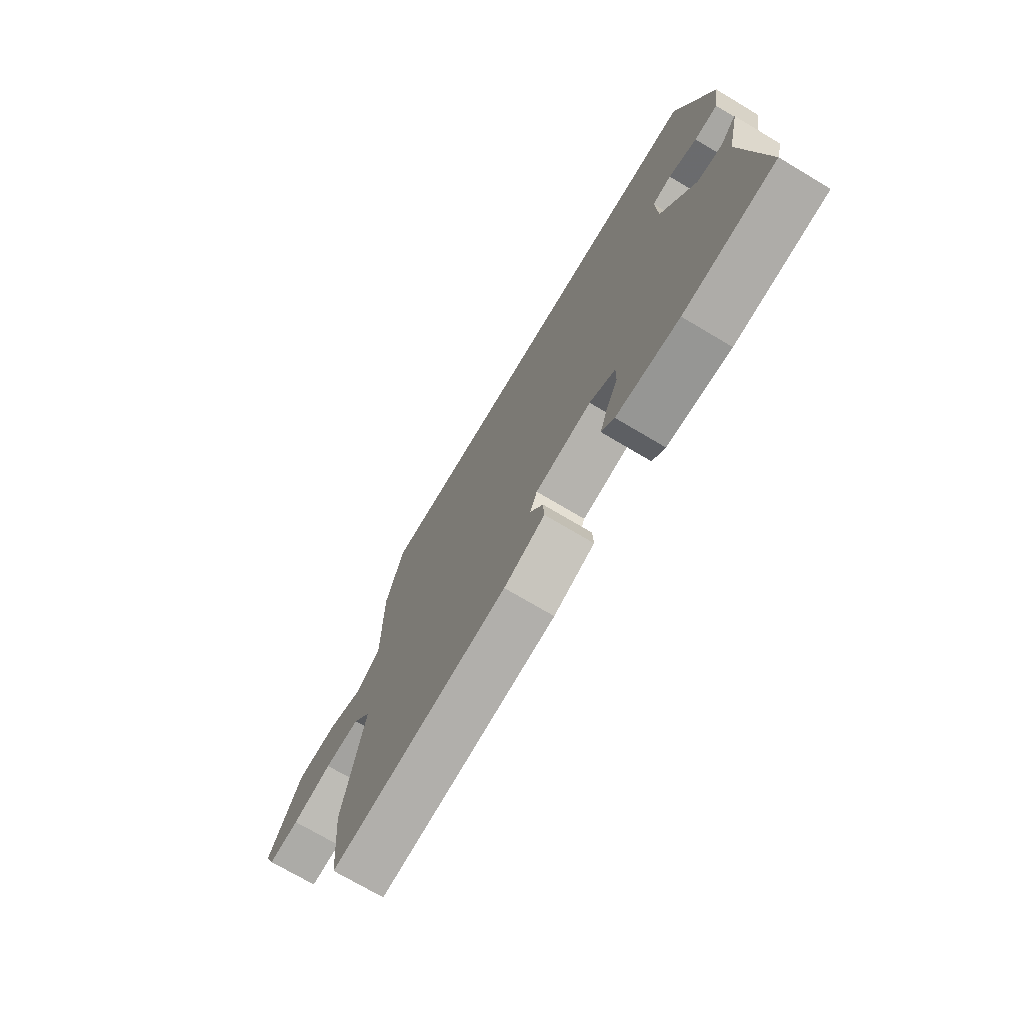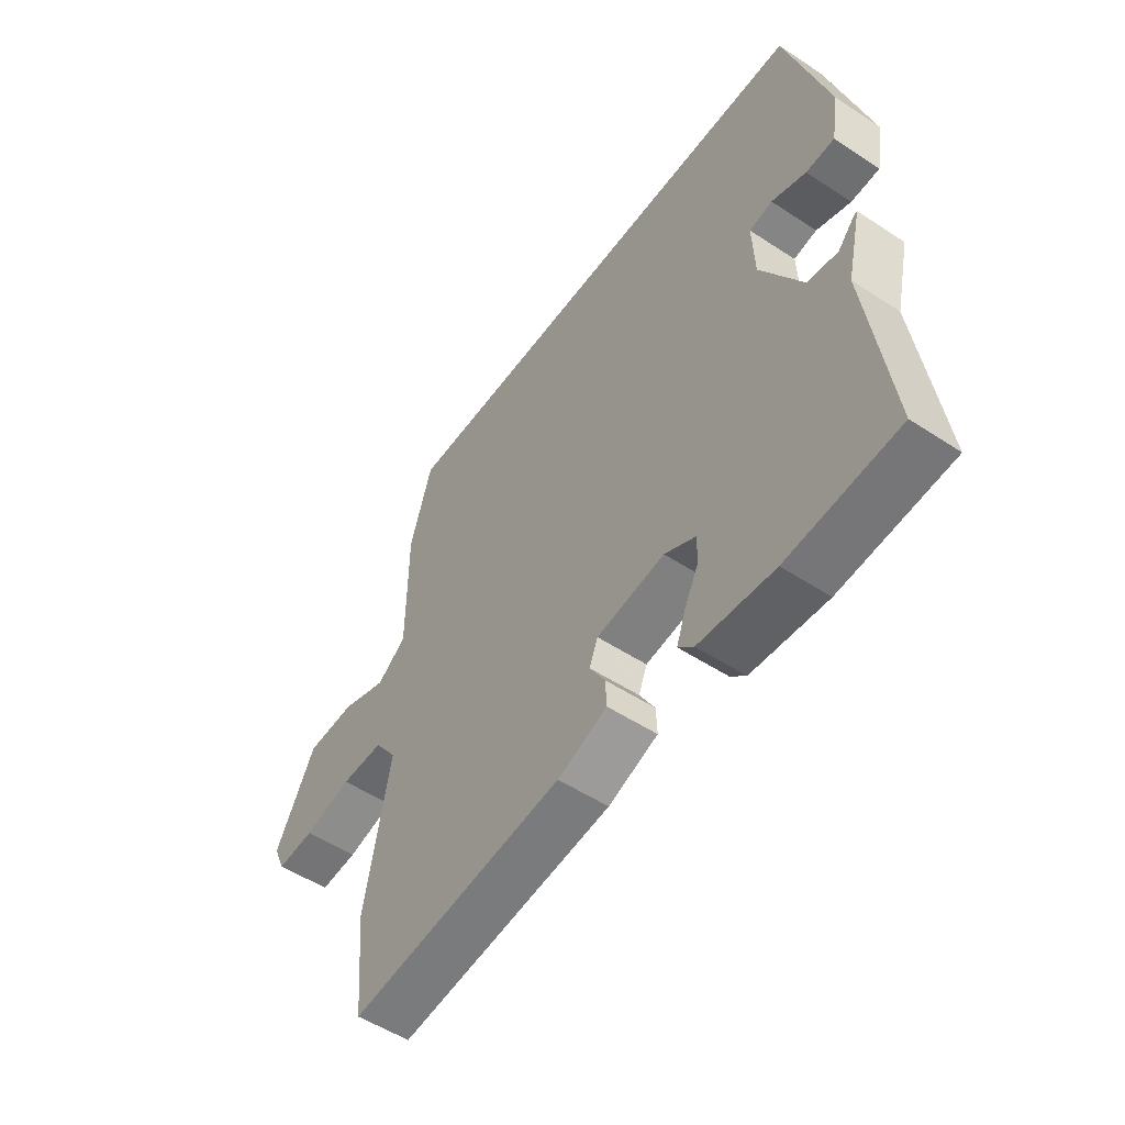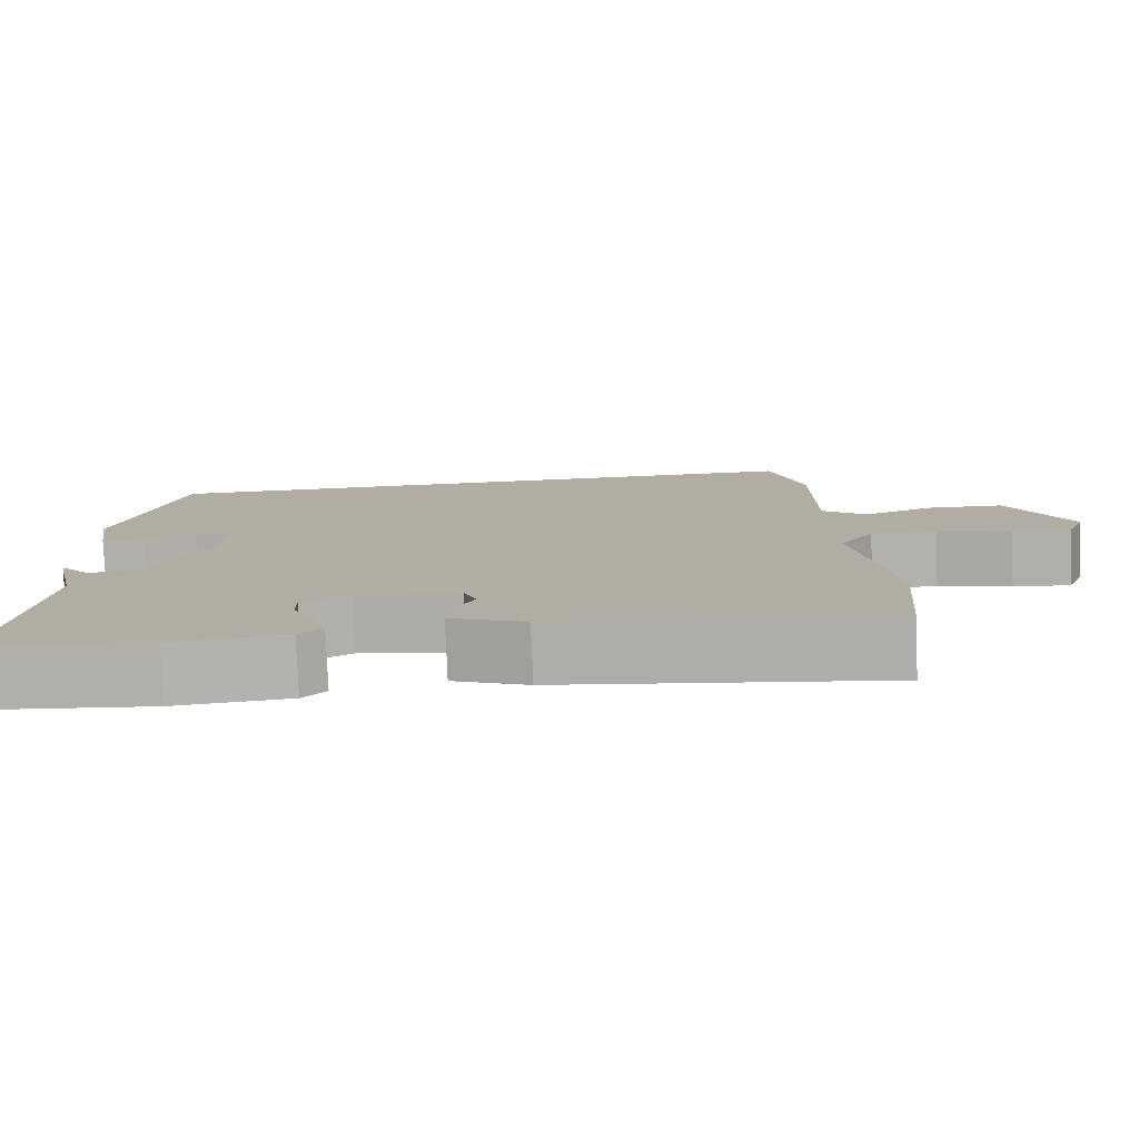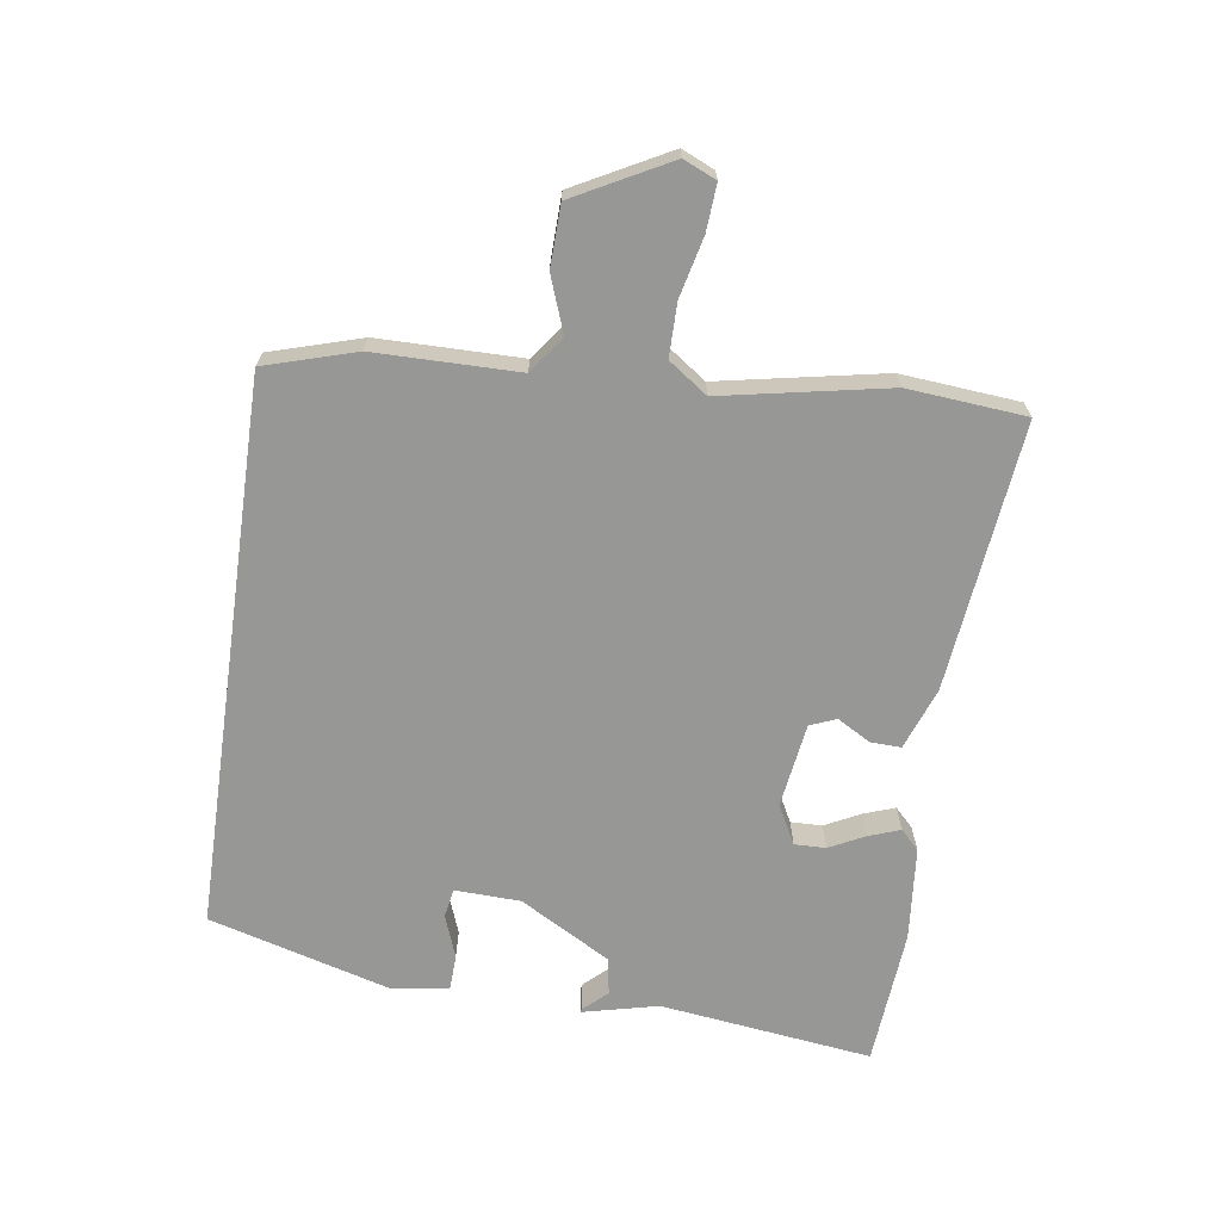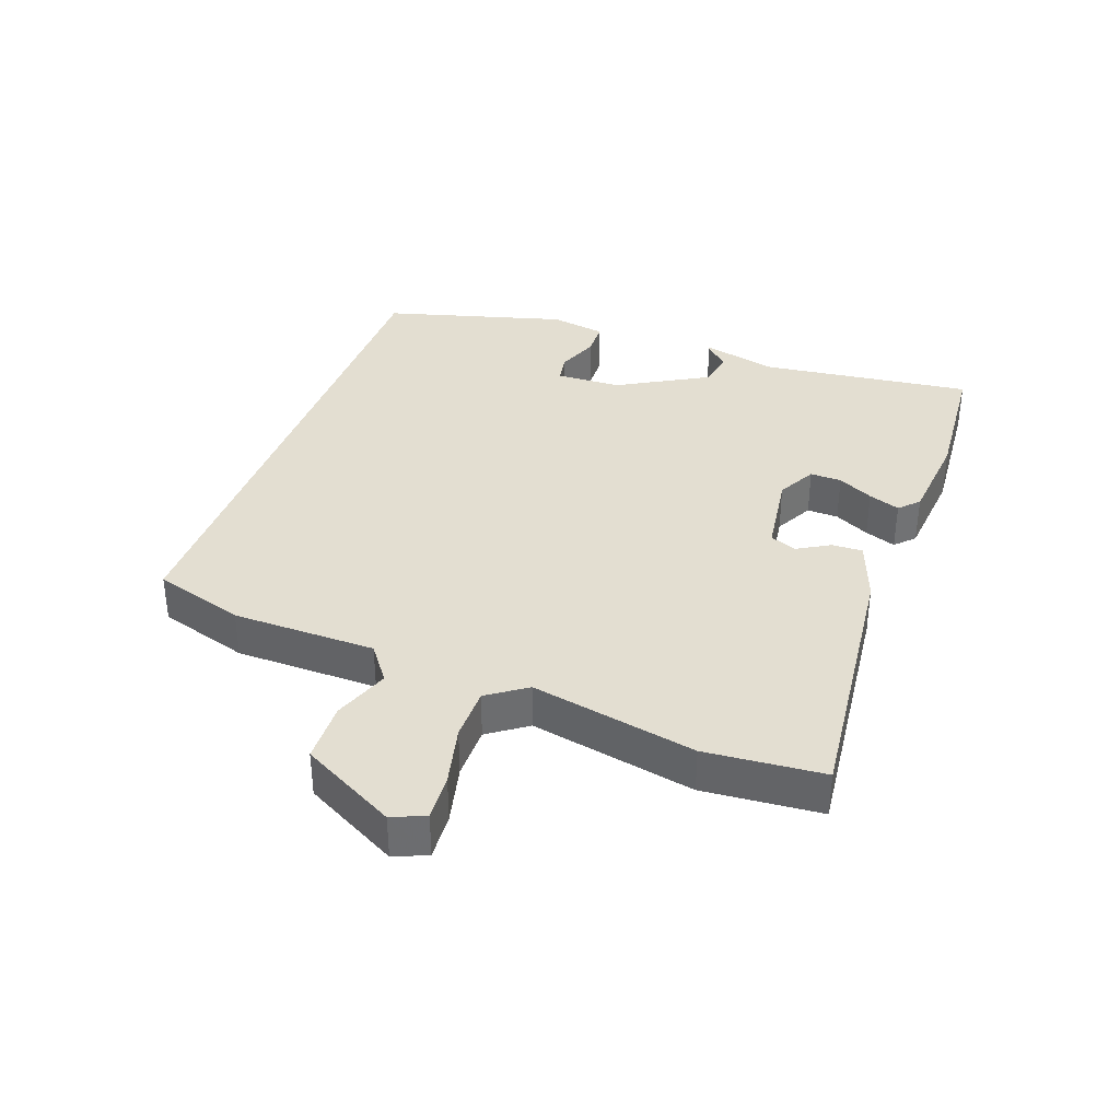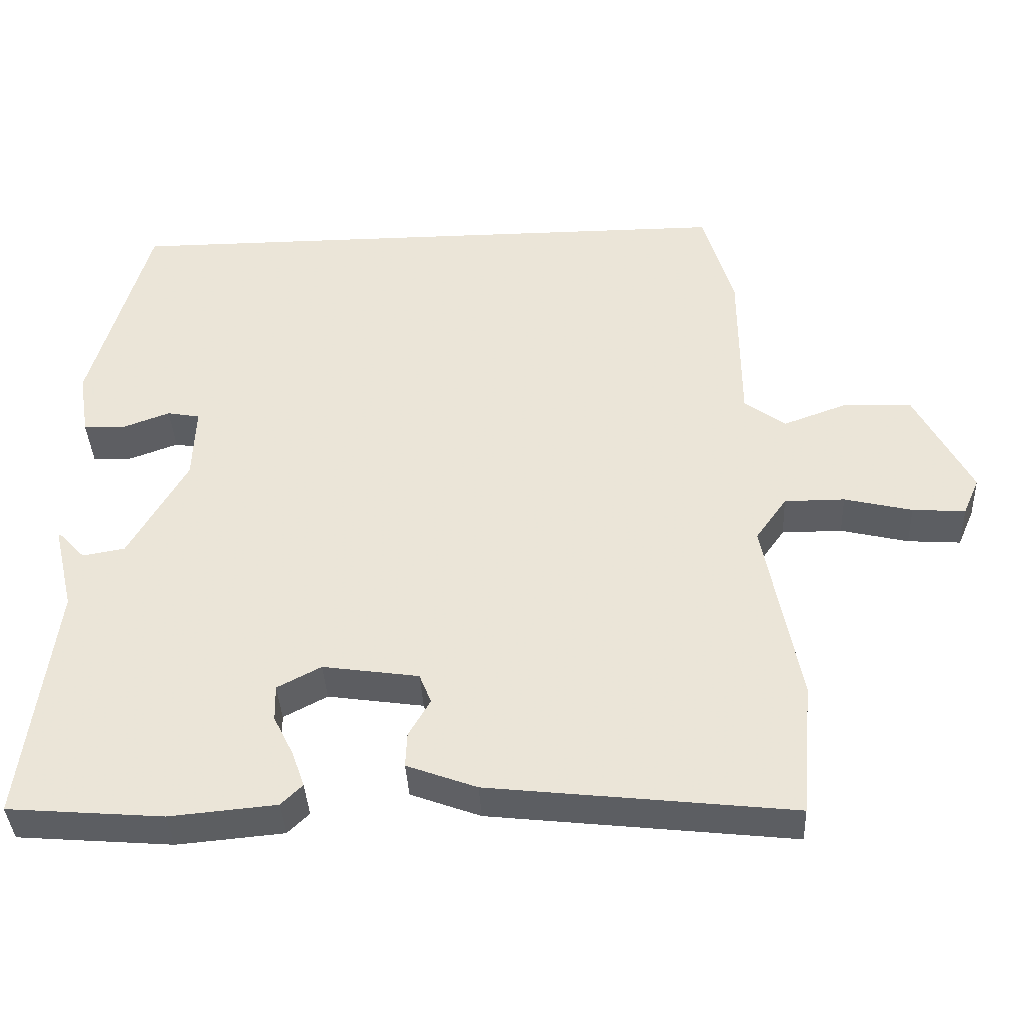
<metadata>
{"format":"obj","ext":"obj","renderer":"f3d","projection":"perspective","resolution":1024,"background":"white","views":[{"elev":-72.5,"azim":-120.8,"up":"+Z"},{"elev":-52.8,"azim":-125.2,"up":"+Z"},{"elev":-79.1,"azim":2.3,"up":"+Z"},{"elev":-68.1,"azim":81.9,"up":"+Y"},{"elev":36.3,"azim":110.2,"up":"+Y"},{"elev":-38.5,"azim":2.8,"up":"+Z"}]}
</metadata>
<code>
v 0.513 0.07 -0.351
v 0.497 0.07 -0.531
v 0.089 0.07 -0.485
v -0.005 0.07 -0.45
v -0.003 0.07 -0.403
v 0.026 0.07 -0.353
v 0.01 0.07 -0.313
v -0.119 0.07 -0.294
v -0.178 0.07 -0.325
v -0.177 0.07 -0.373
v -0.15 0.07 -0.427
v -0.133 0.07 -0.475
v -0.162 0.07 -0.503
v -0.305 0.07 -0.516
v -0.513 0.07 -0.499
v -0.471 0.07 -0.175
v -0.498 0.07 -0.06
v -0.493 0.07 -0.061
v -0.46 0.07 -0.097
v -0.403 0.07 -0.087
v -0.325 0.07 0.05
v -0.321 0.07 0.15
v -0.365 0.07 0.158
v -0.43 0.07 0.134
v -0.484 0.07 0.136
v -0.498 0.07 0.222
v -0.419 0.07 0.5
v 0.421 0.07 0.5
v 0.462 0.07 0.361
v 0.463 0.07 0.142
v 0.518 0.07 0.101
v 0.603 0.07 0.132
v 0.696 0.07 0.129
v 0.772 0.07 -0.016
v 0.75 0.07 -0.066
v 0.679 0.07 -0.061
v 0.588 0.07 -0.039
v 0.507 0.07 -0.039
v 0.465 0.07 -0.098
v 0.513 0 -0.351
v 0.497 0 -0.531
v 0.089 0 -0.485
v -0.005 0 -0.45
v -0.003 0 -0.403
v 0.026 0 -0.353
v 0.01 0 -0.313
v -0.119 0 -0.294
v -0.178 0 -0.325
v -0.177 0 -0.373
v -0.15 0 -0.427
v -0.133 0 -0.475
v -0.162 0 -0.503
v -0.305 0 -0.516
v -0.513 0 -0.499
v -0.471 0 -0.175
v -0.498 0 -0.06
v -0.493 0 -0.061
v -0.46 0 -0.097
v -0.403 0 -0.087
v -0.325 0 0.05
v -0.321 0 0.15
v -0.365 0 0.158
v -0.43 0 0.134
v -0.484 0 0.136
v -0.498 0 0.222
v -0.419 0 0.5
v 0.421 0 0.5
v 0.462 0 0.361
v 0.463 0 0.142
v 0.518 0 0.101
v 0.603 0 0.132
v 0.696 0 0.129
v 0.772 0 -0.016
v 0.75 0 -0.066
v 0.679 0 -0.061
v 0.588 0 -0.039
v 0.507 0 -0.039
v 0.465 0 -0.098
f 35 36 37
f 34 35 37
f 33 34 37
f 32 33 37
f 31 32 37
f 30 31 37 38
f 28 29 30
f 27 28 30
f 26 27 30
f 26 30 38 39
f 23 24 25 26
f 22 23 26
f 16 17 18 19
f 16 19 20
f 15 16 20
f 14 15 20
f 13 14 20
f 12 13 20
f 11 12 20
f 10 11 20
f 9 10 20 21
f 4 5 6
f 3 4 6
f 2 3 6
f 1 2 6
f 39 1 6
f 39 6 7
f 22 26 39
f 22 39 7 8
f 8 9 21 22
f 76 75 74
f 76 74 73
f 76 73 72
f 76 72 71
f 76 71 70
f 77 76 70 69
f 69 68 67
f 69 67 66
f 69 66 65
f 78 77 69 65
f 65 64 63 62
f 65 62 61
f 58 57 56 55
f 59 58 55
f 59 55 54
f 59 54 53
f 59 53 52
f 59 52 51
f 59 51 50
f 59 50 49
f 60 59 49 48
f 45 44 43
f 45 43 42
f 45 42 41
f 45 41 40
f 45 40 78
f 46 45 78
f 78 65 61
f 47 46 78 61
f 61 60 48 47
f 1 40 41 2
f 2 41 42 3
f 3 42 43 4
f 4 43 44 5
f 5 44 45 6
f 6 45 46 7
f 7 46 47 8
f 8 47 48 9
f 9 48 49 10
f 10 49 50 11
f 11 50 51 12
f 12 51 52 13
f 13 52 53 14
f 14 53 54 15
f 15 54 55 16
f 16 55 56 17
f 17 56 57 18
f 18 57 58 19
f 19 58 59 20
f 20 59 60 21
f 21 60 61 22
f 22 61 62 23
f 23 62 63 24
f 24 63 64 25
f 25 64 65 26
f 26 65 66 27
f 27 66 67 28
f 28 67 68 29
f 29 68 69 30
f 30 69 70 31
f 31 70 71 32
f 32 71 72 33
f 33 72 73 34
f 34 73 74 35
f 35 74 75 36
f 36 75 76 37
f 37 76 77 38
f 38 77 78 39
f 39 78 40 1

</code>
